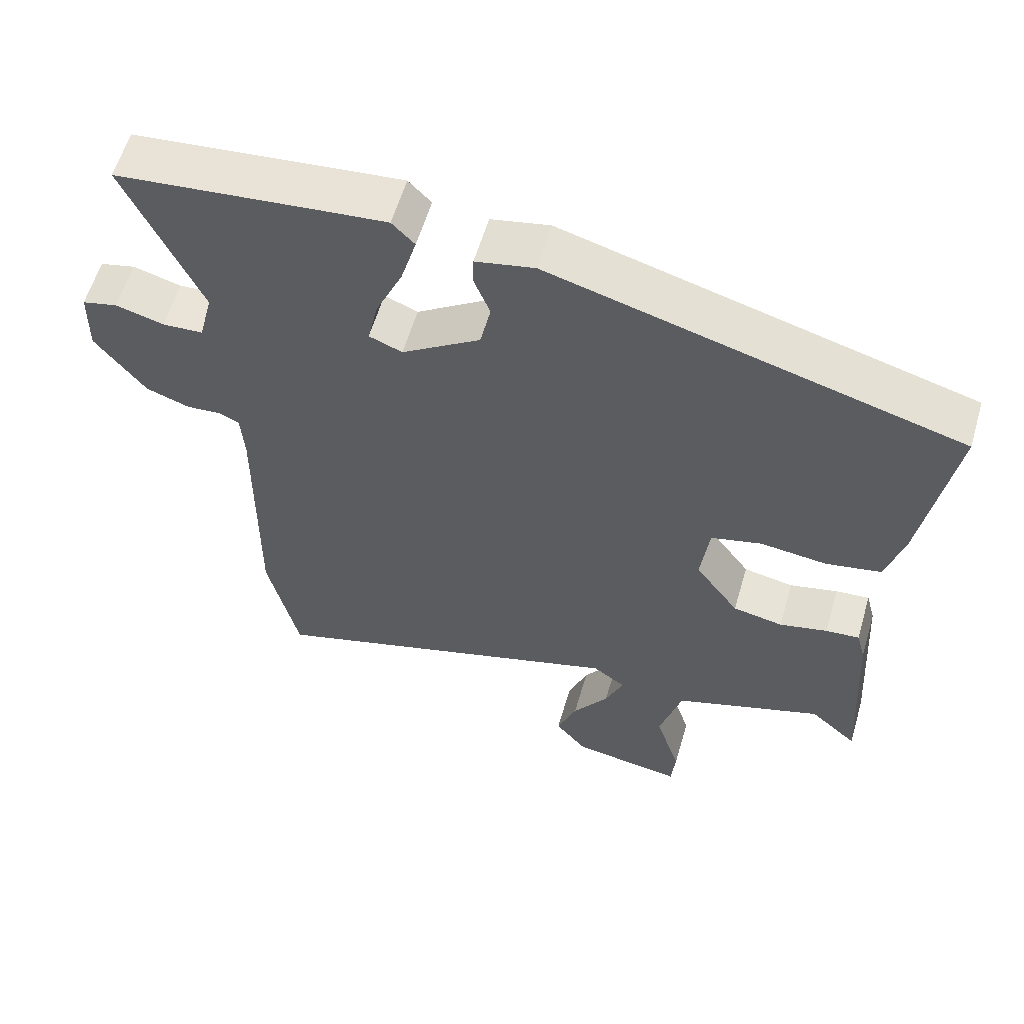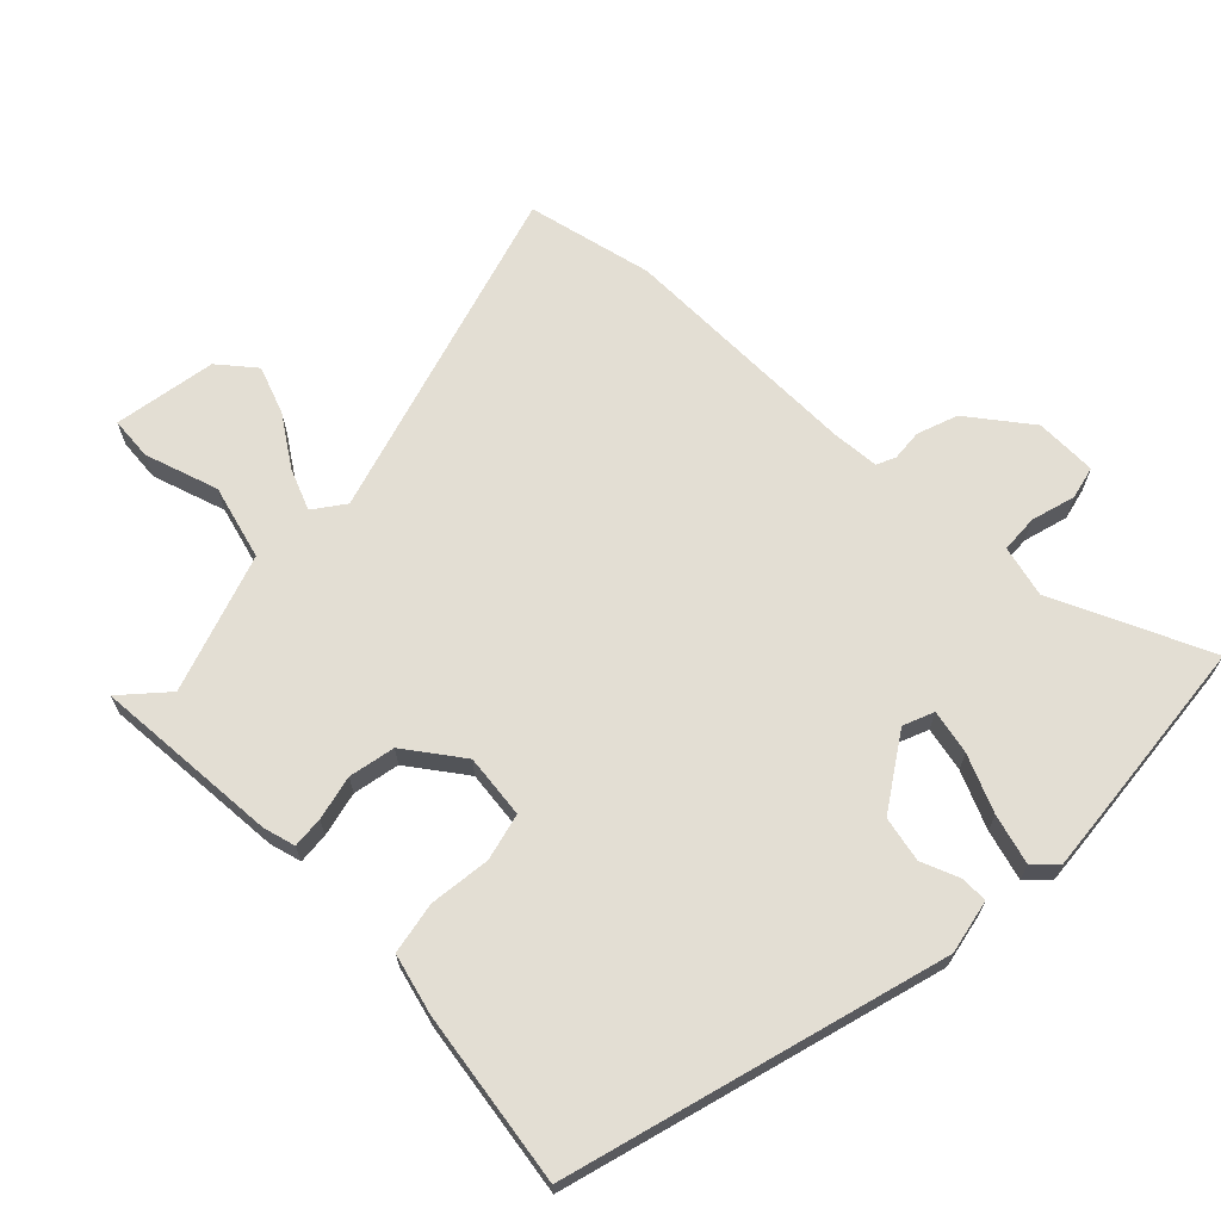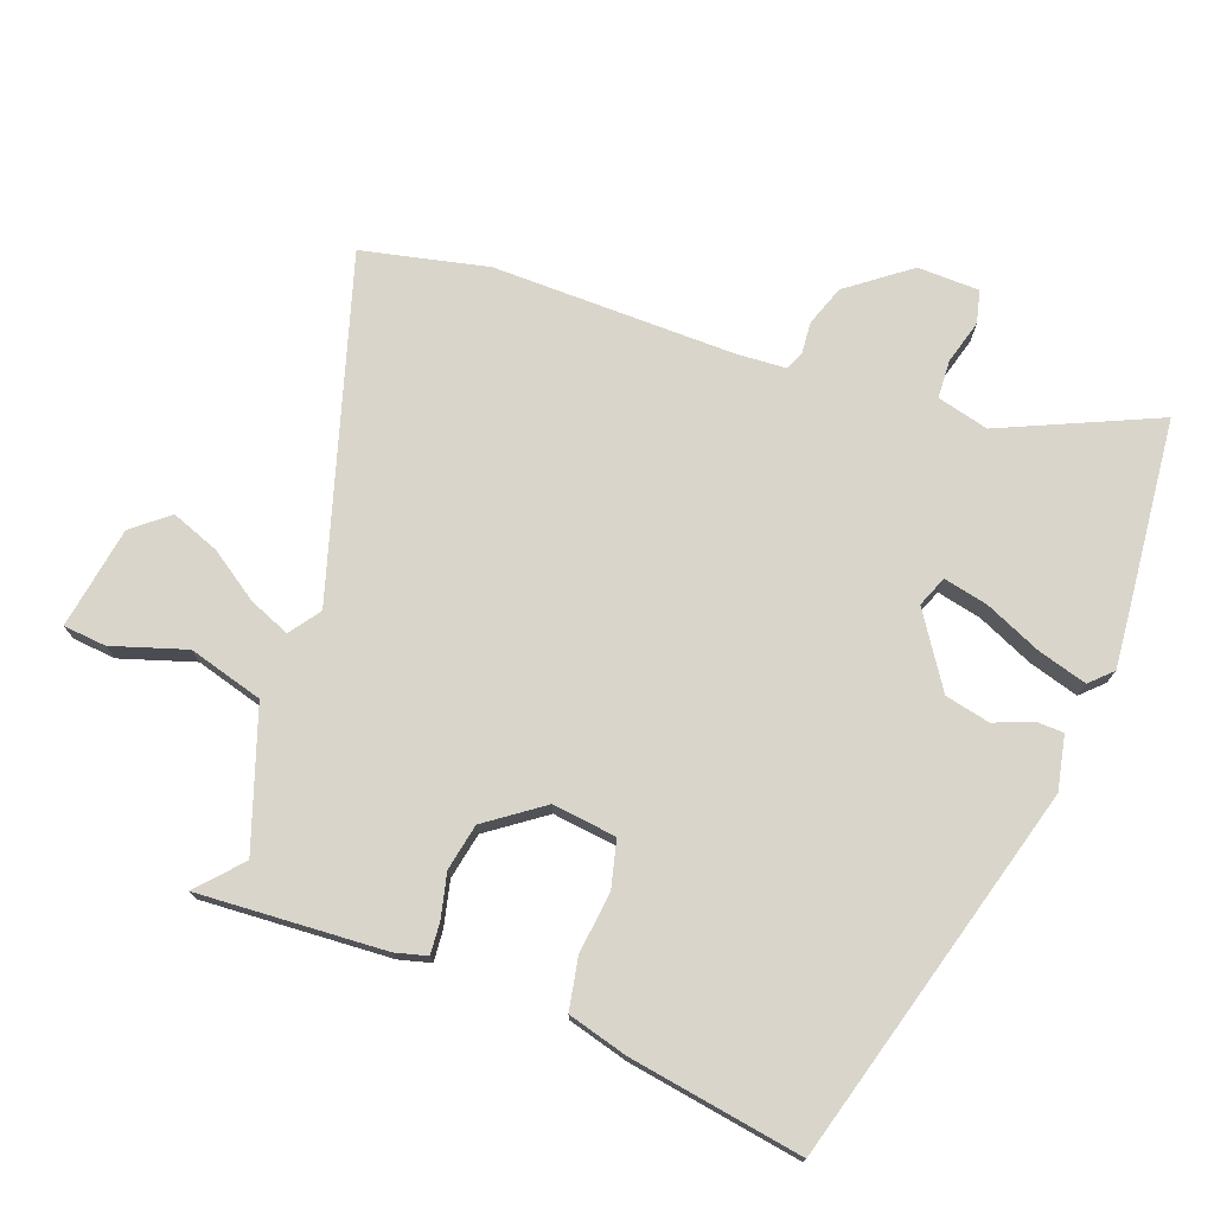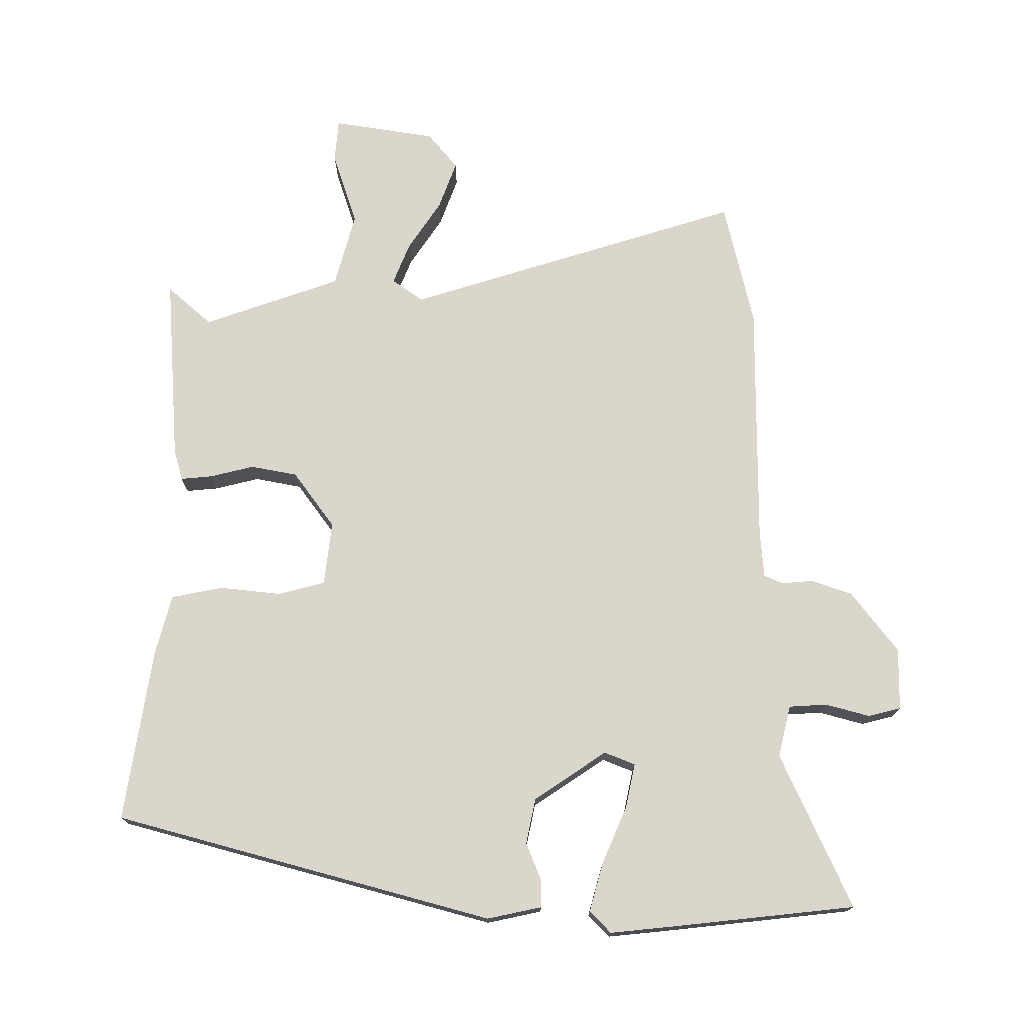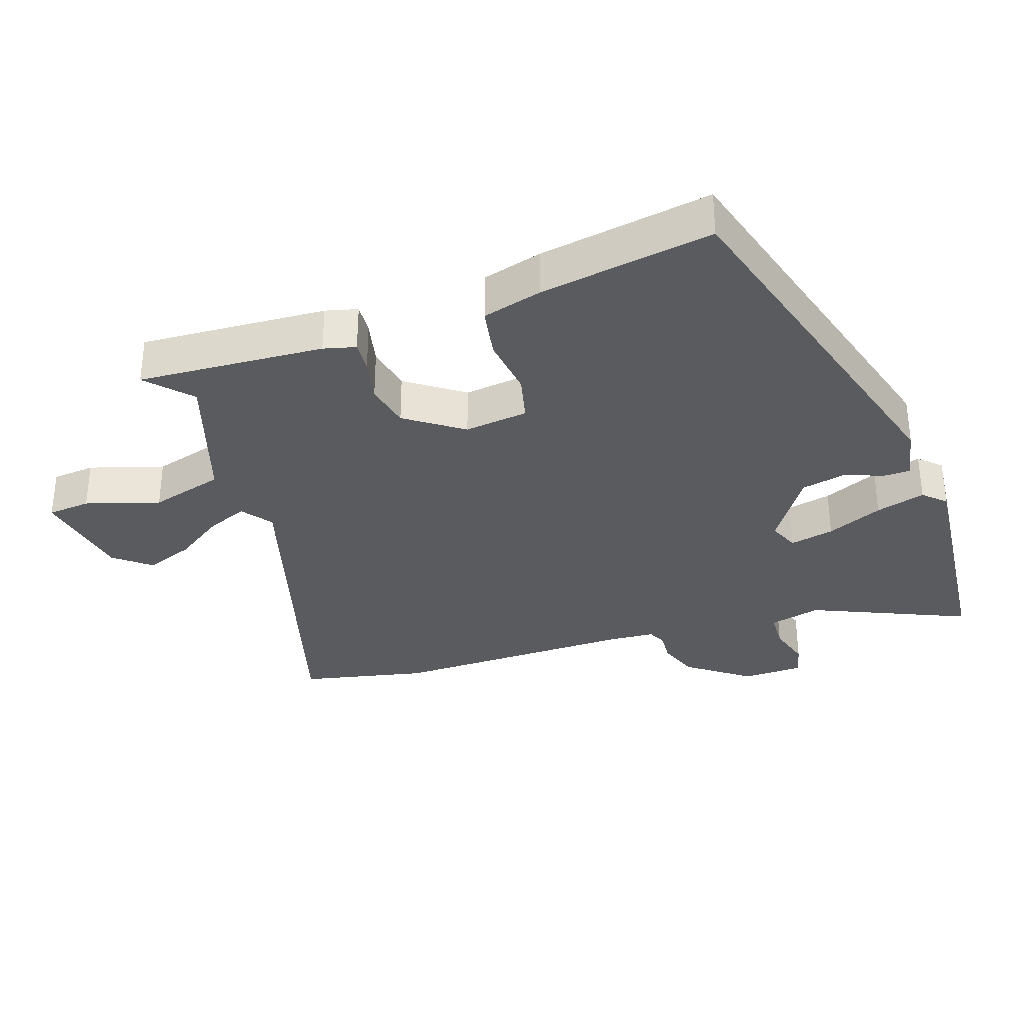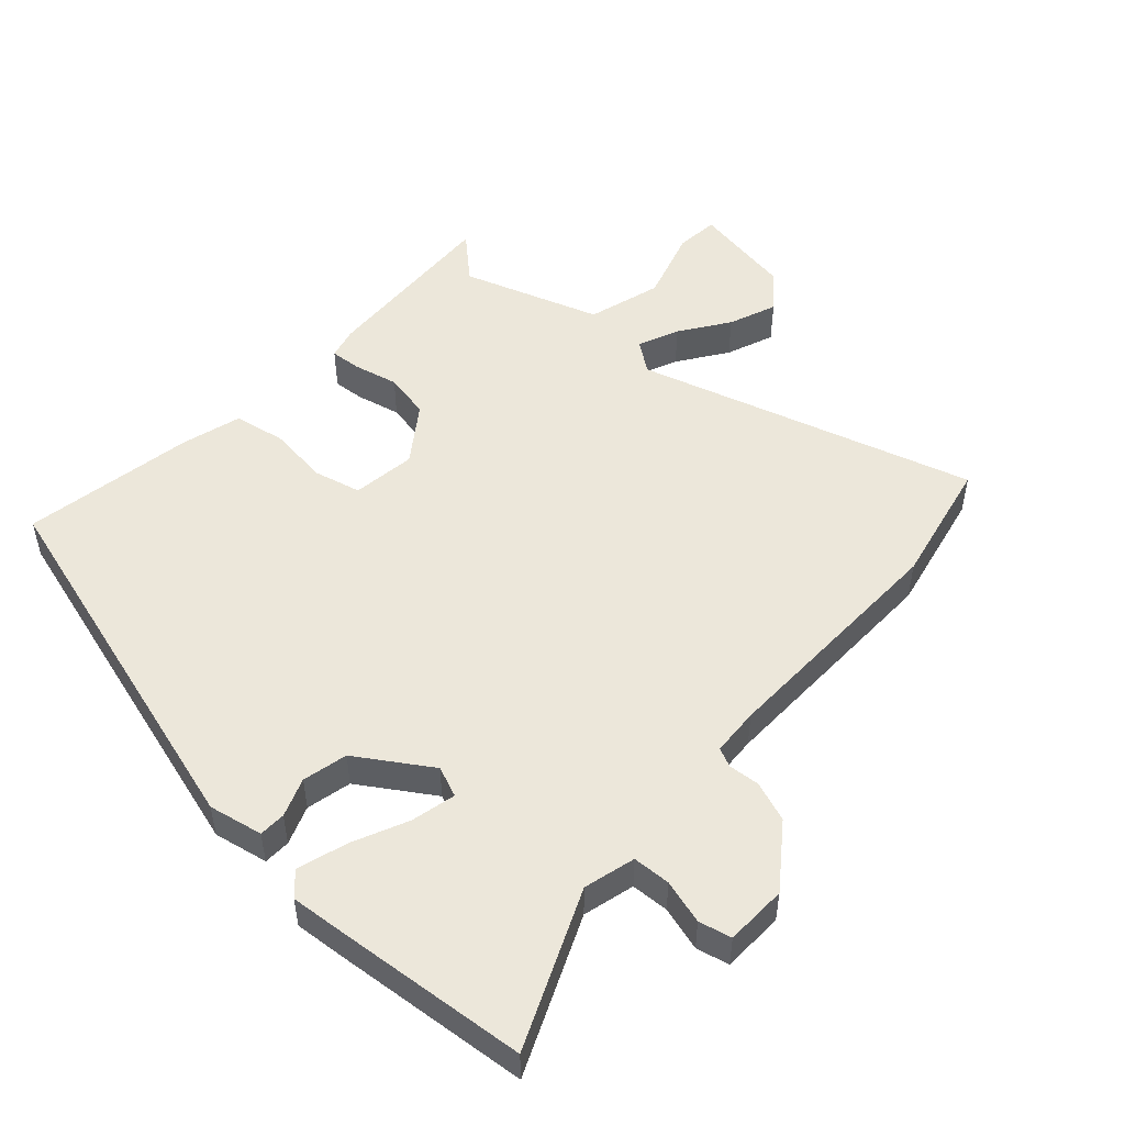
<metadata>
{"format":"obj","ext":"obj","renderer":"f3d","projection":"perspective","resolution":1024,"background":"white","views":[{"elev":59.0,"azim":-163.7,"up":"+Z"},{"elev":67.3,"azim":-45.5,"up":"+Y"},{"elev":74.5,"azim":-69.7,"up":"+Y"},{"elev":74.1,"azim":-0.4,"up":"+Y"},{"elev":-32.8,"azim":-70.9,"up":"+Y"},{"elev":50.6,"azim":42.6,"up":"+Y"}]}
</metadata>
<code>
v 0.329 0.07 0.517
v 0.621 0.07 0.488
v 0.515 0.07 0.25
v 0.535 0.07 0.171
v 0.593 0.07 0.168
v 0.661 0.07 0.187
v 0.711 0.07 0.175
v 0.713 0.07 0.08
v 0.642 0.07 -0.014
v 0.58 0.07 -0.036
v 0.532 0.07 -0.032
v 0.503 0.07 -0.045
v 0.498 0.07 -0.119
v 0.502 0.07 -0.492
v 0.459 0.07 -0.685
v -0.057 0.07 -0.529
v -0.104 0.07 -0.563
v -0.078 0.07 -0.626
v -0.027 0.07 -0.701
v 0.001 0.07 -0.775
v -0.044 0.07 -0.83
v -0.201 0.07 -0.856
v -0.207 0.07 -0.79
v -0.171 0.07 -0.677
v -0.203 0.07 -0.563
v -0.414 0.07 -0.491
v -0.481 0.07 -0.551
v -0.463 0.07 -0.265
v -0.45 0.07 -0.216
v -0.402 0.07 -0.22
v -0.334 0.07 -0.236
v -0.263 0.07 -0.222
v -0.201 0.07 -0.136
v -0.213 0.07 -0.038
v -0.285 0.07 -0.02
v -0.379 0.07 -0.031
v -0.458 0.07 -0.016
v -0.483 0.07 0.076
v -0.526 0.07 0.341
v 0.051 0.07 0.502
v 0.134 0.07 0.485
v 0.135 0.07 0.444
v 0.112 0.07 0.385
v 0.127 0.07 0.316
v 0.238 0.07 0.243
v 0.285 0.07 0.262
v 0.27 0.07 0.33
v 0.232 0.07 0.416
v 0.21 0.07 0.492
v 0.242 0.07 0.525
v 0.329 0 0.517
v 0.621 0 0.488
v 0.515 0 0.25
v 0.535 0 0.171
v 0.593 0 0.168
v 0.661 0 0.187
v 0.711 0 0.175
v 0.713 0 0.08
v 0.642 0 -0.014
v 0.58 0 -0.036
v 0.532 0 -0.032
v 0.503 0 -0.045
v 0.498 0 -0.119
v 0.502 0 -0.492
v 0.459 0 -0.685
v -0.057 0 -0.529
v -0.104 0 -0.563
v -0.078 0 -0.626
v -0.027 0 -0.701
v 0.001 0 -0.775
v -0.044 0 -0.83
v -0.201 0 -0.856
v -0.207 0 -0.79
v -0.171 0 -0.677
v -0.203 0 -0.563
v -0.414 0 -0.491
v -0.481 0 -0.551
v -0.463 0 -0.265
v -0.45 0 -0.216
v -0.402 0 -0.22
v -0.334 0 -0.236
v -0.263 0 -0.222
v -0.201 0 -0.136
v -0.213 0 -0.038
v -0.285 0 -0.02
v -0.379 0 -0.031
v -0.458 0 -0.016
v -0.483 0 0.076
v -0.526 0 0.341
v 0.051 0 0.502
v 0.134 0 0.485
v 0.135 0 0.444
v 0.112 0 0.385
v 0.127 0 0.316
v 0.238 0 0.243
v 0.285 0 0.262
v 0.27 0 0.33
v 0.232 0 0.416
v 0.21 0 0.492
v 0.242 0 0.525
f 47 48 49 50
f 46 47 50 1
f 40 41 42 43
f 40 43 44
f 39 40 44
f 38 39 44 45
f 35 36 37 38
f 34 35 38 45
f 28 29 30 31
f 26 27 28 31
f 25 26 31 32
f 24 25 32 33
f 22 23 24
f 21 22 24
f 18 19 20 21
f 17 18 21 24
f 13 14 15 16
f 12 13 16 17
f 8 9 10 11
f 8 11 12
f 5 6 7 8
f 4 5 8 12
f 3 4 12 17
f 46 1 2 3
f 33 34 45 46
f 17 24 33 46
f 3 17 46
f 100 99 98 97
f 51 100 97 96
f 93 92 91 90
f 94 93 90
f 94 90 89
f 95 94 89 88
f 88 87 86 85
f 95 88 85 84
f 81 80 79 78
f 81 78 77 76
f 82 81 76 75
f 83 82 75 74
f 74 73 72
f 74 72 71
f 71 70 69 68
f 74 71 68 67
f 66 65 64 63
f 67 66 63 62
f 61 60 59 58
f 62 61 58
f 58 57 56 55
f 62 58 55 54
f 67 62 54 53
f 53 52 51 96
f 96 95 84 83
f 96 83 74 67
f 96 67 53
f 1 51 52 2
f 2 52 53 3
f 3 53 54 4
f 4 54 55 5
f 5 55 56 6
f 6 56 57 7
f 7 57 58 8
f 8 58 59 9
f 9 59 60 10
f 10 60 61 11
f 11 61 62 12
f 12 62 63 13
f 13 63 64 14
f 14 64 65 15
f 15 65 66 16
f 16 66 67 17
f 17 67 68 18
f 18 68 69 19
f 19 69 70 20
f 20 70 71 21
f 21 71 72 22
f 22 72 73 23
f 23 73 74 24
f 24 74 75 25
f 25 75 76 26
f 26 76 77 27
f 27 77 78 28
f 28 78 79 29
f 29 79 80 30
f 30 80 81 31
f 31 81 82 32
f 32 82 83 33
f 33 83 84 34
f 34 84 85 35
f 35 85 86 36
f 36 86 87 37
f 37 87 88 38
f 38 88 89 39
f 39 89 90 40
f 40 90 91 41
f 41 91 92 42
f 42 92 93 43
f 43 93 94 44
f 44 94 95 45
f 45 95 96 46
f 46 96 97 47
f 47 97 98 48
f 48 98 99 49
f 49 99 100 50
f 50 100 51 1

</code>
